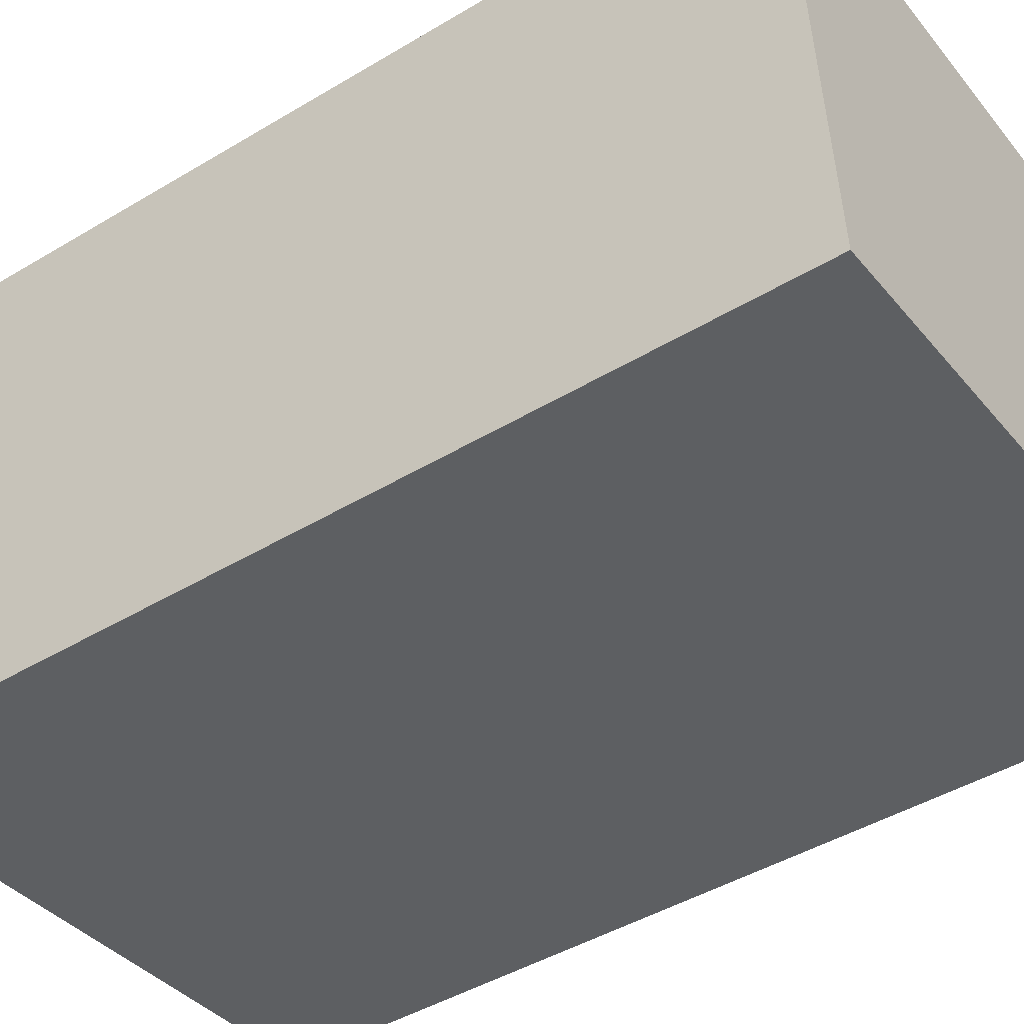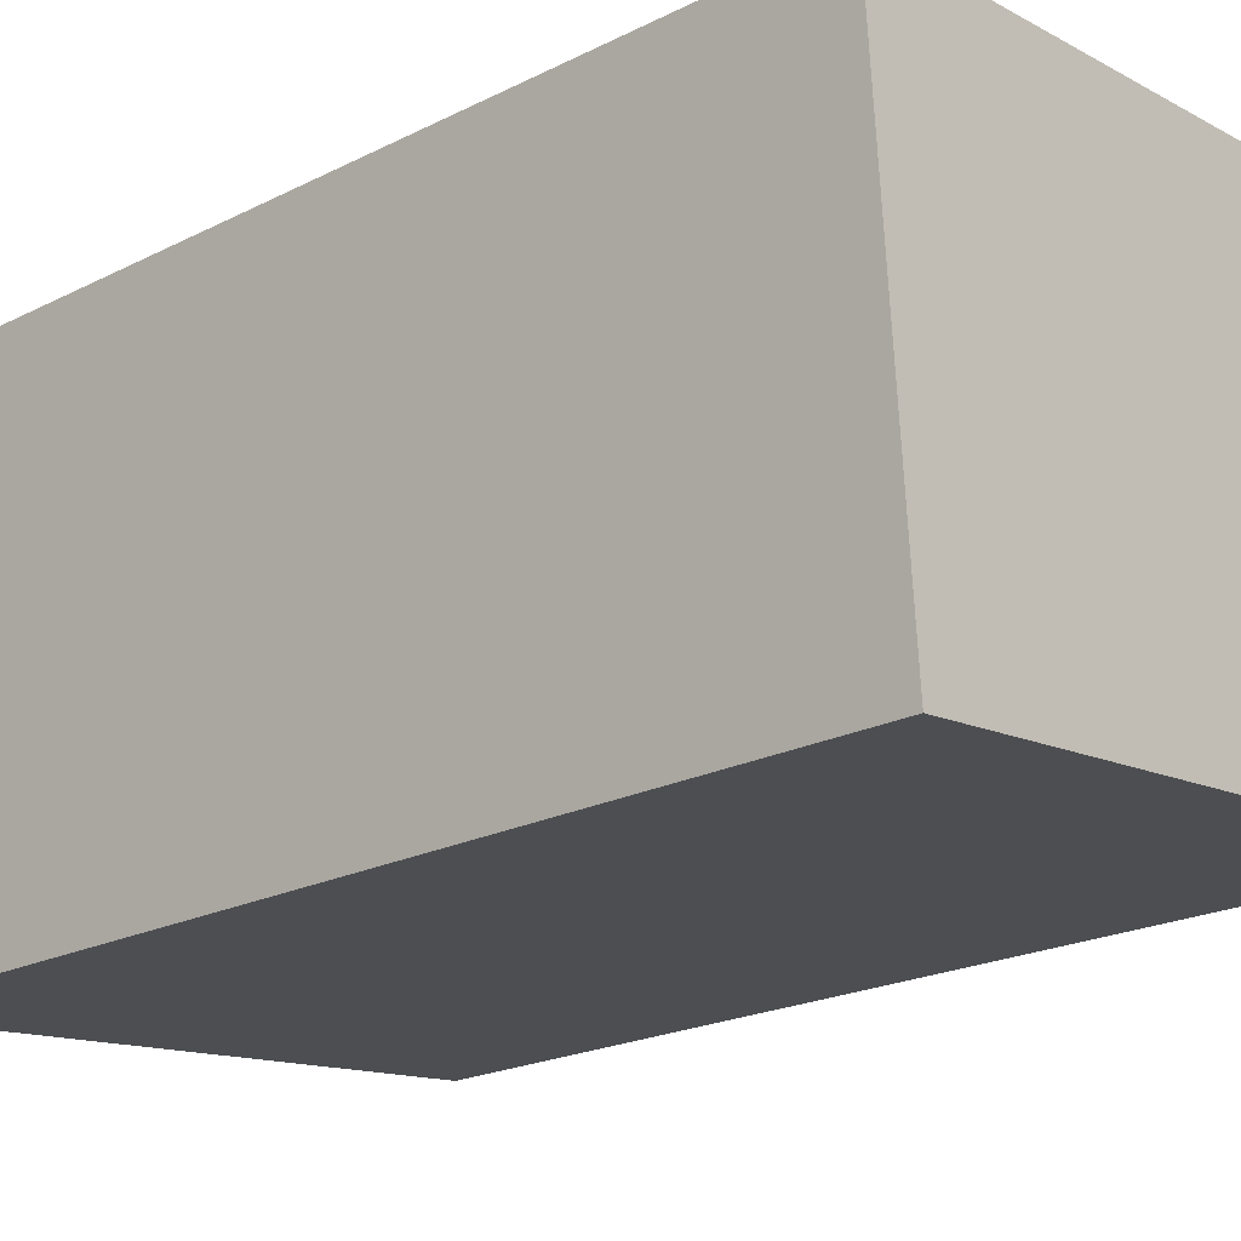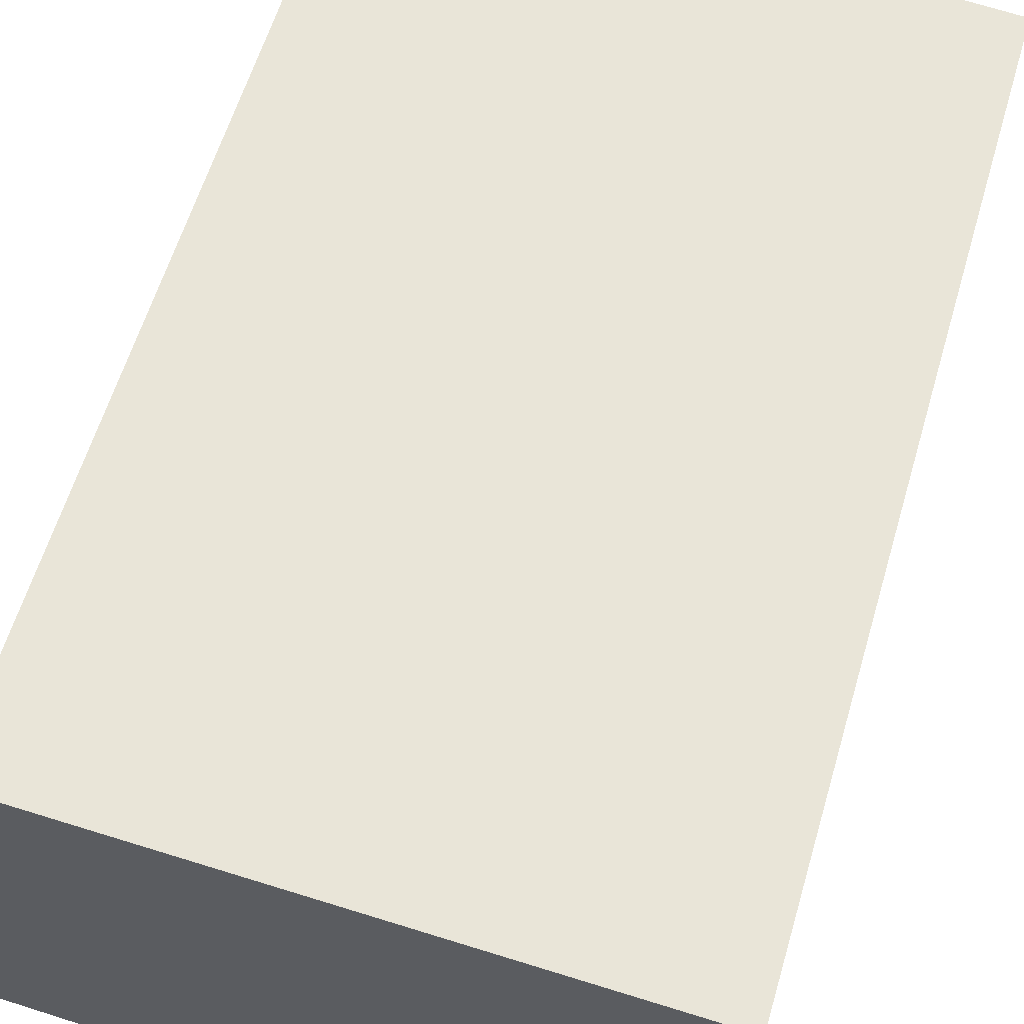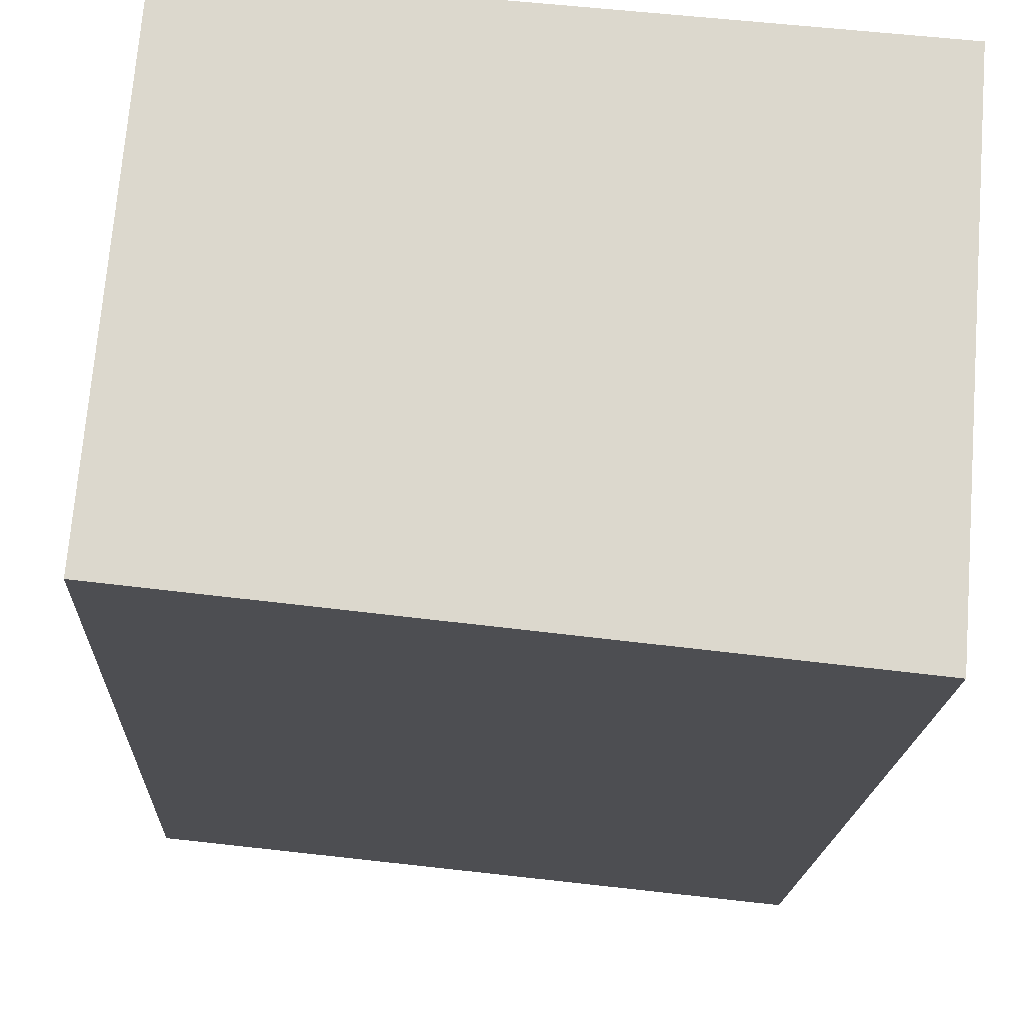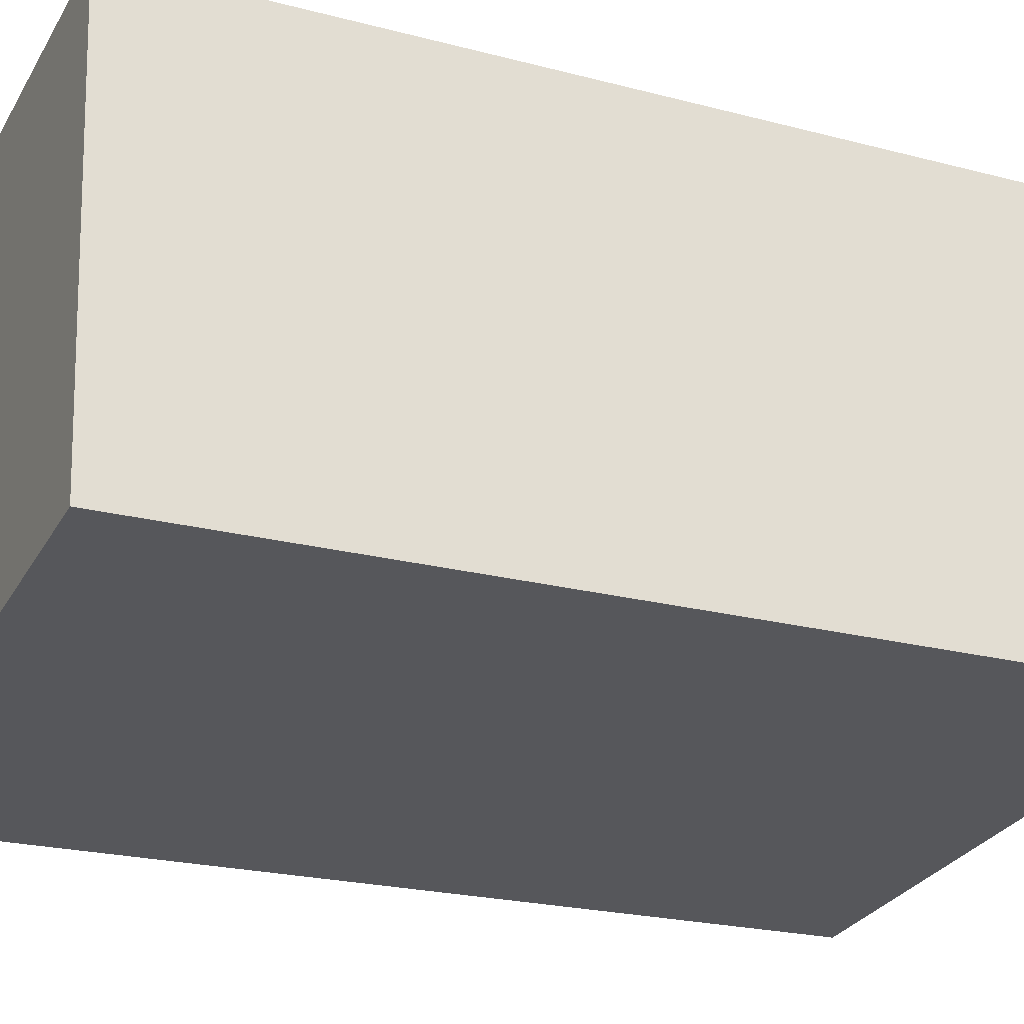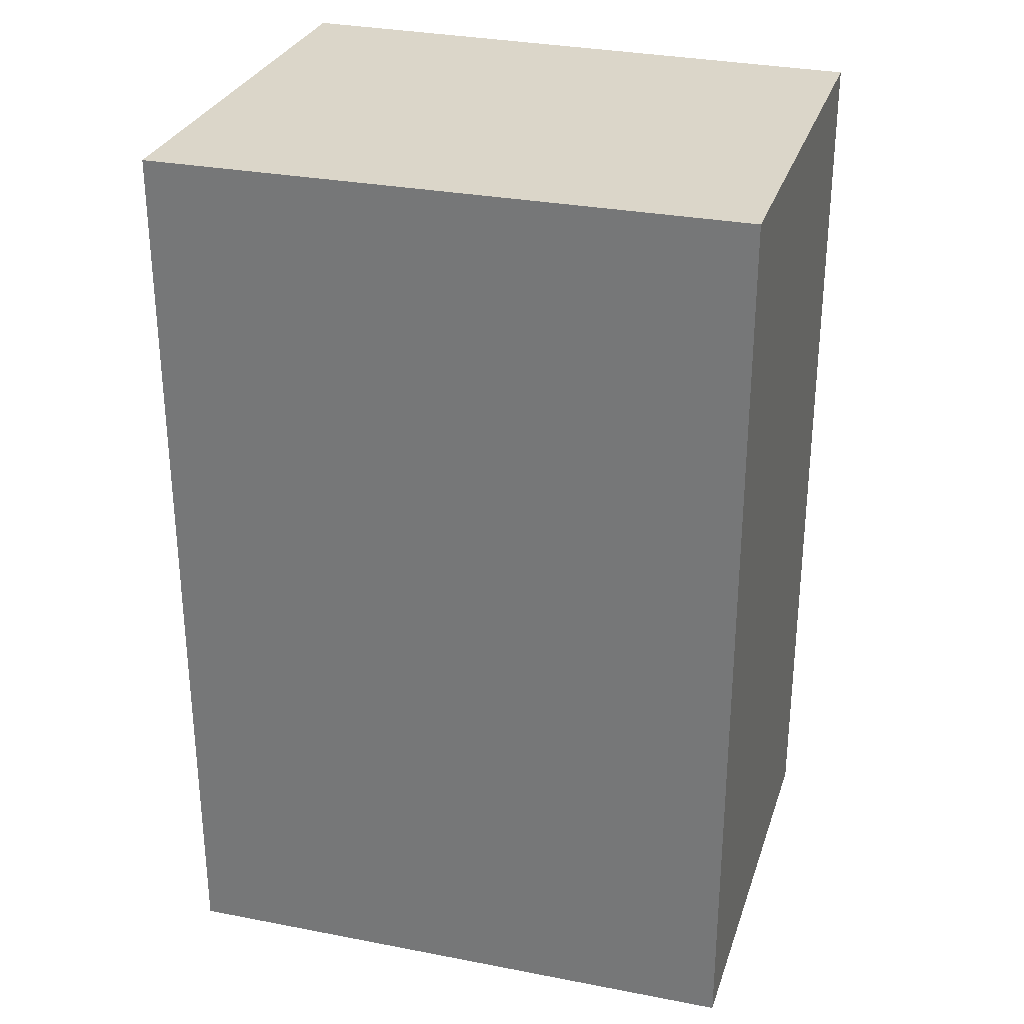
<metadata>
{"format":"obj","ext":"obj","renderer":"f3d","projection":"perspective","resolution":1024,"background":"white","views":[{"elev":-45.1,"azim":124.8,"up":"+Z"},{"elev":-21.3,"azim":131.8,"up":"+Z"},{"elev":60.0,"azim":16.4,"up":"+Z"},{"elev":-17.1,"azim":-2.5,"up":"+Z"},{"elev":-22.3,"azim":-114.6,"up":"+Z"},{"elev":29.7,"azim":-158.3,"up":"+Y"}]}
</metadata>
<code>
v  0 4.914 3.009e-16
v  3.344 4.914 2.14
v  3.156 4.914 -0.324
v  0.207 4.914 2.368
v  3.344 -1.31e-16 2.14
v  3.156 1.984e-17 -0.324
v  0 0 0
v  0.207 -1.45e-16 2.368
g defaultobject
f 1 2 3
f 2 1 4
f 5 3 2
f 3 5 6
f 6 1 3
f 1 6 7
f 7 4 1
f 4 7 8
f 8 2 4
f 2 8 5
f 8 6 5
f 6 8 7

</code>
